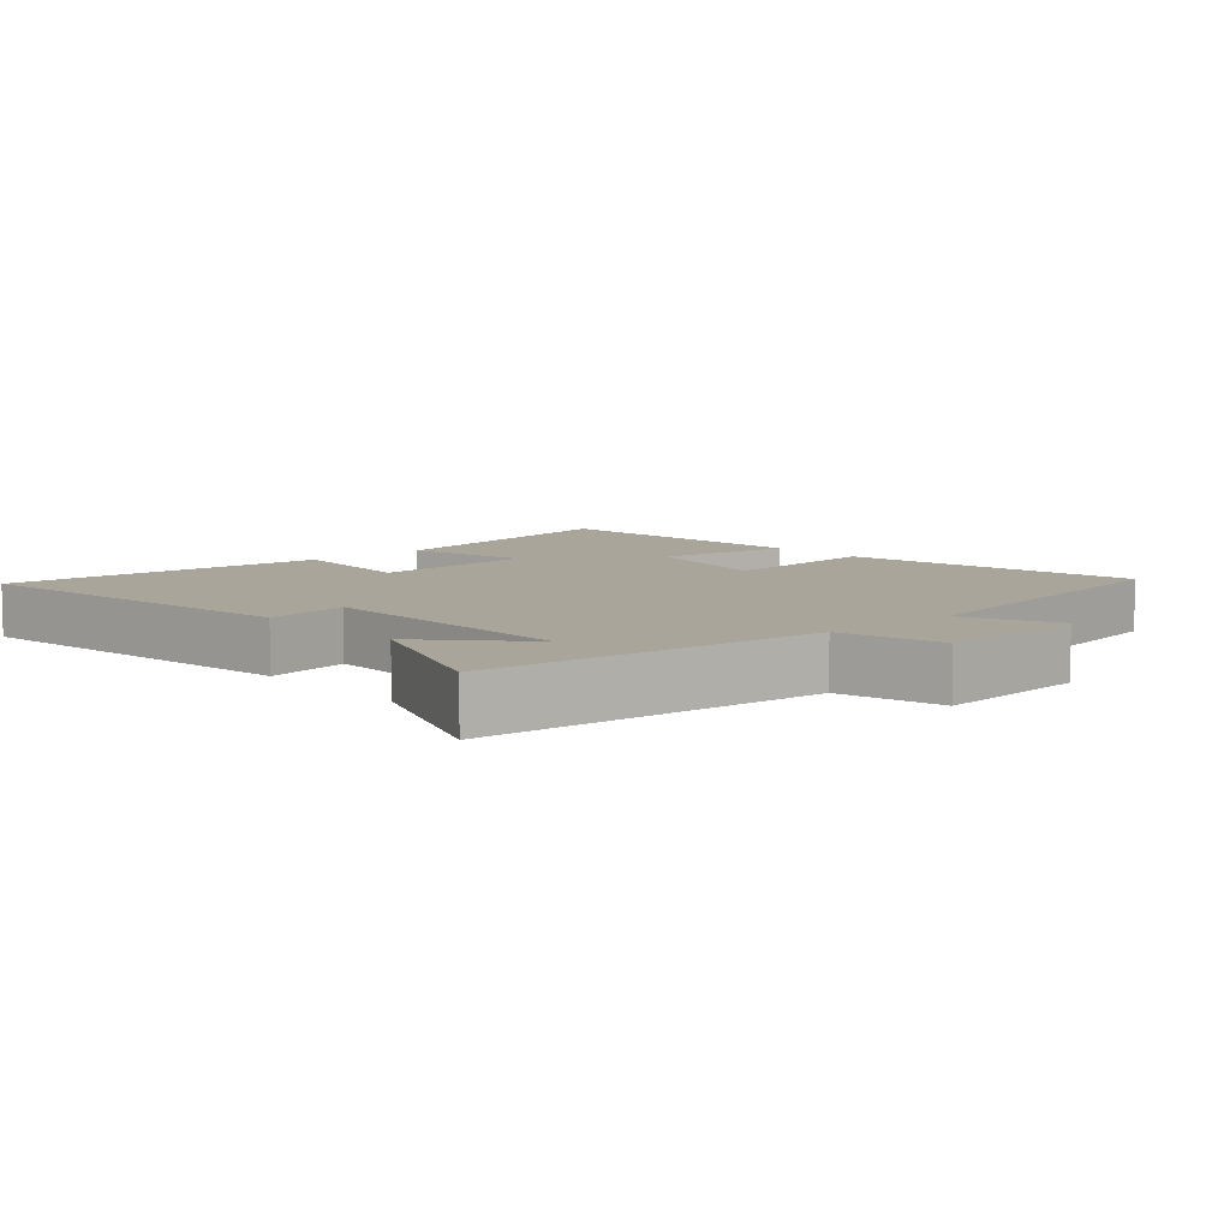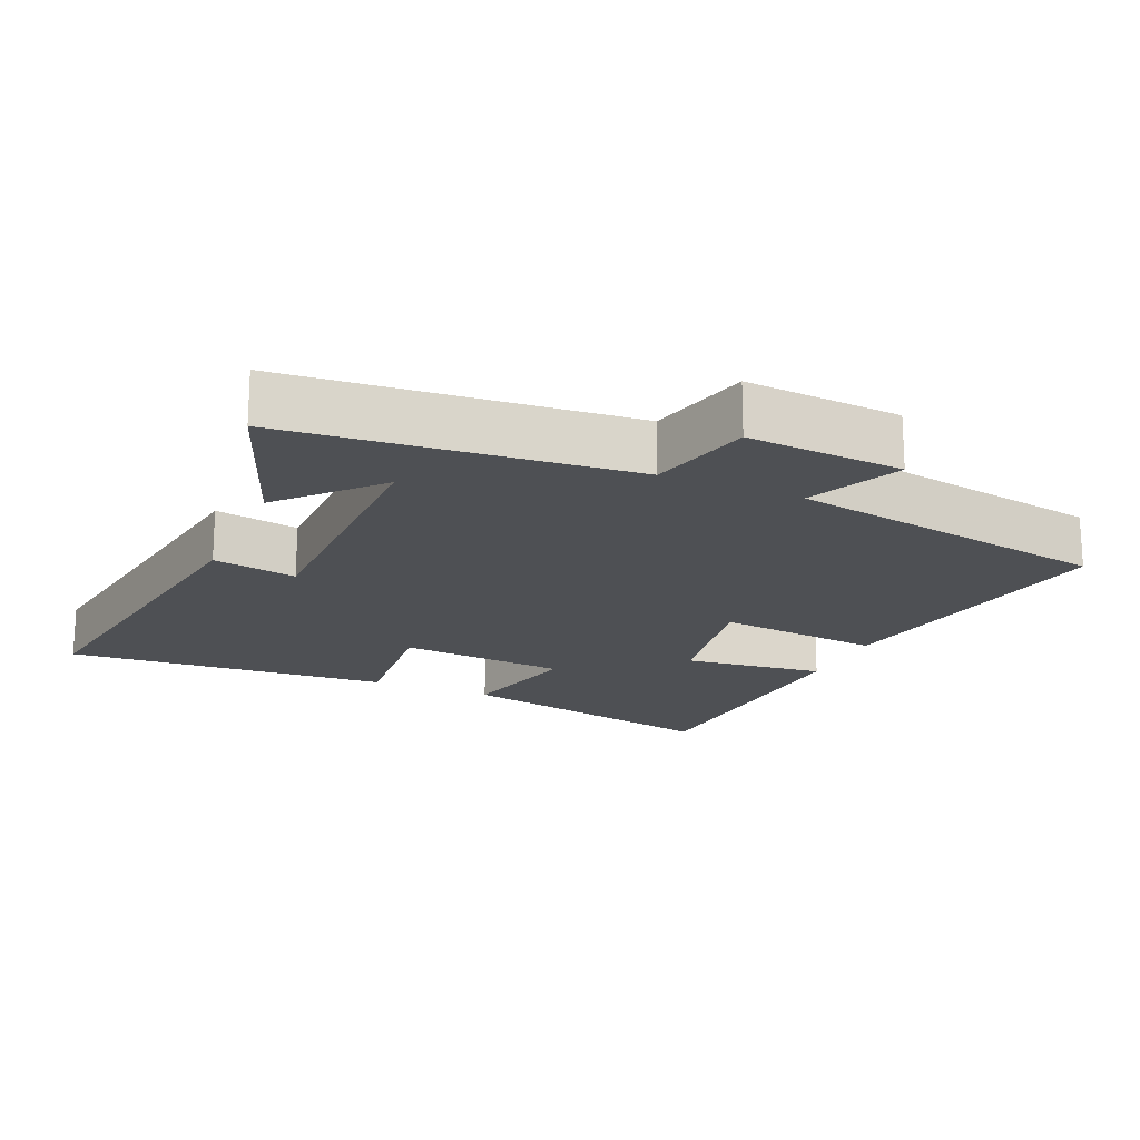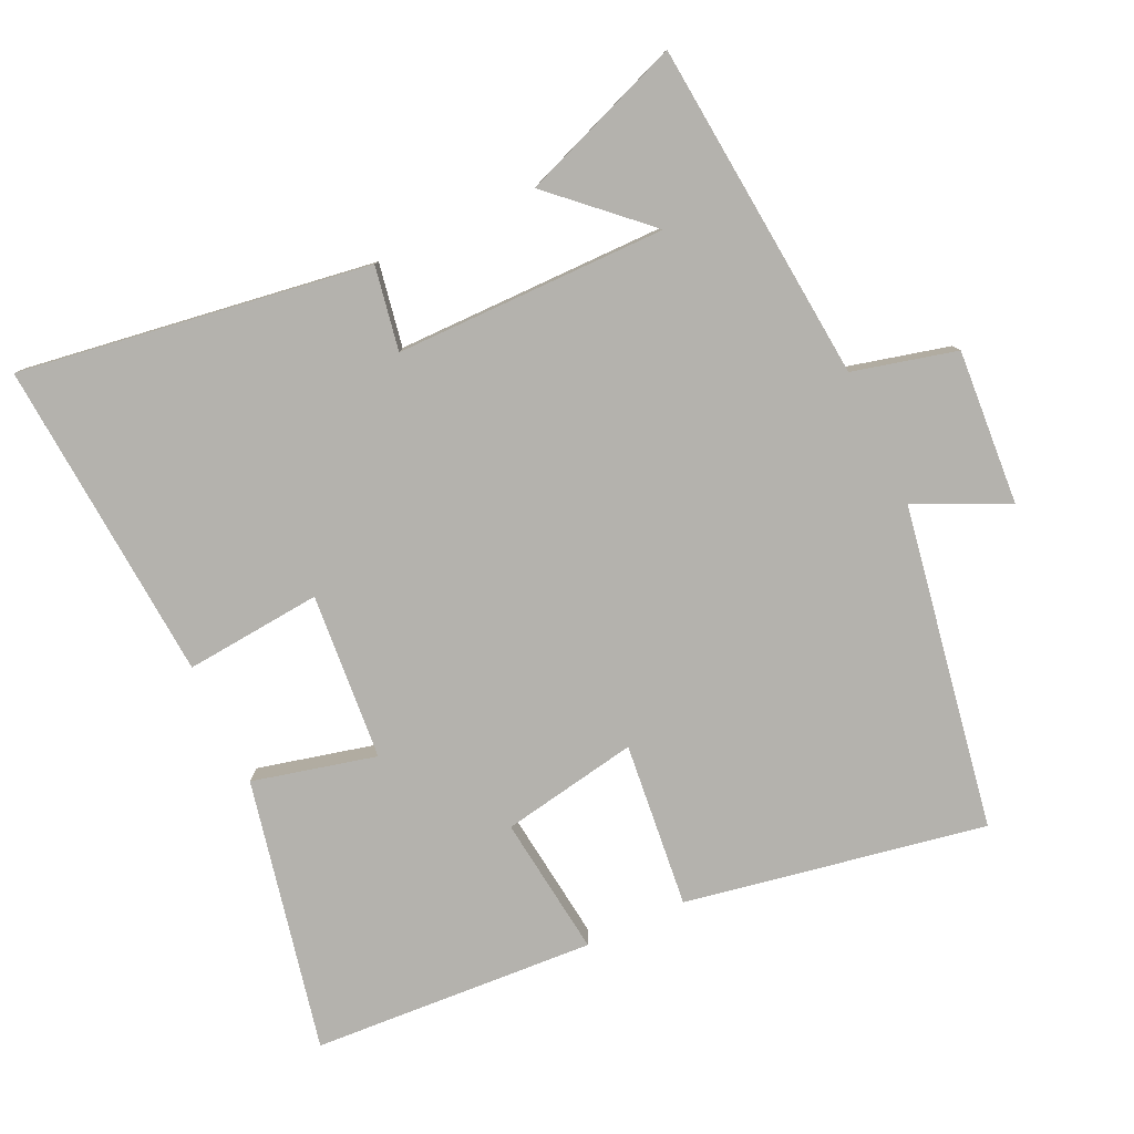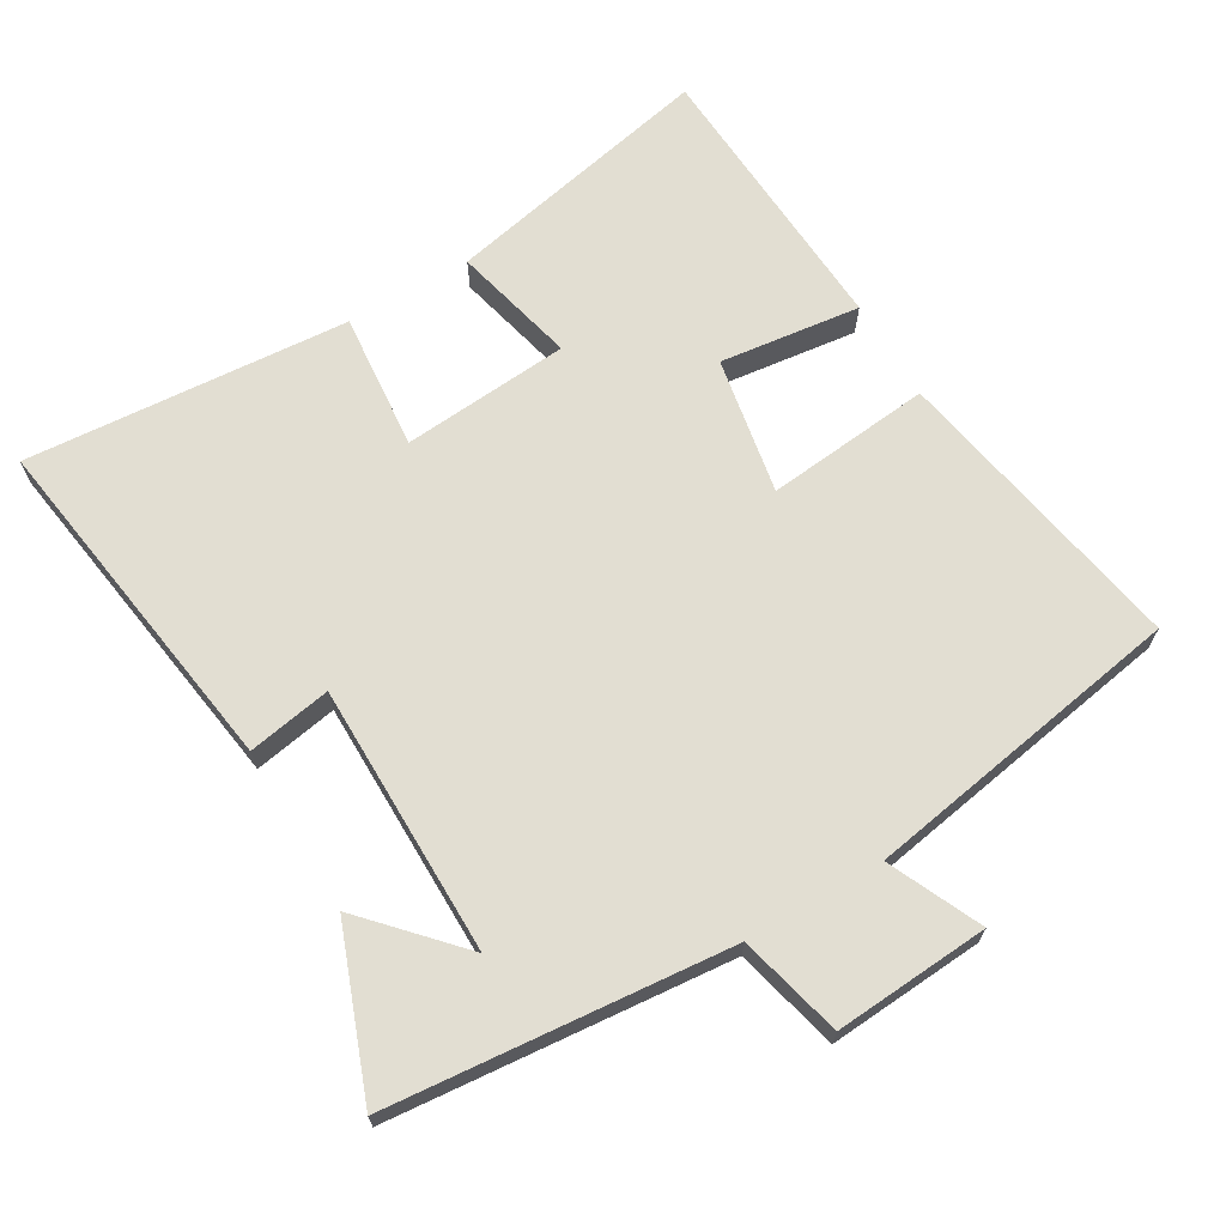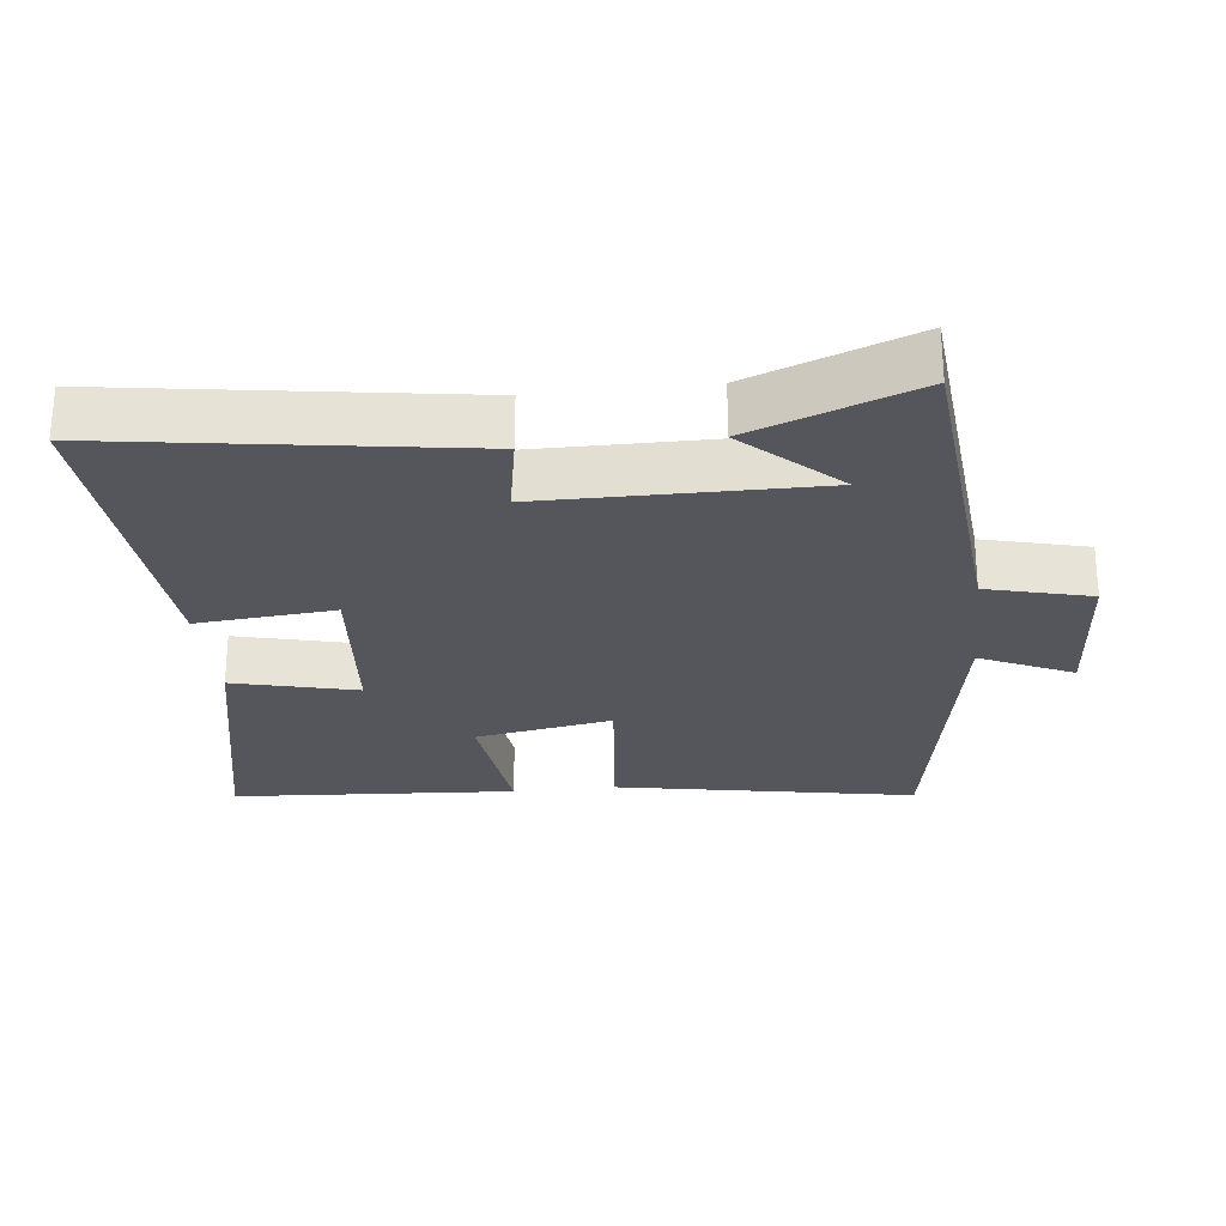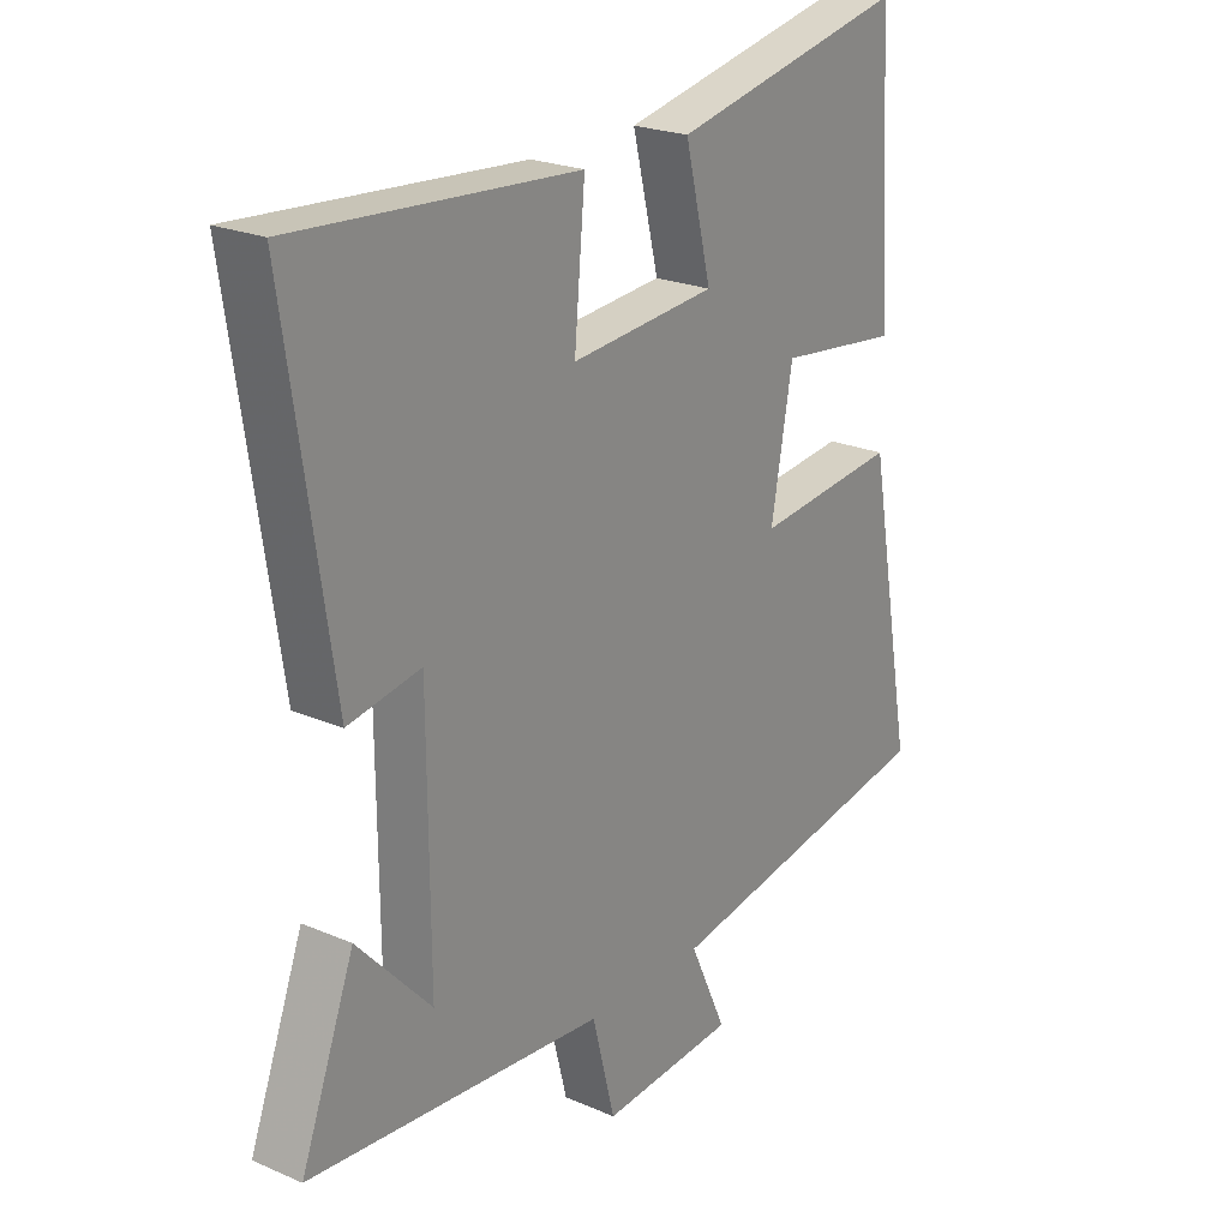
<metadata>
{"format":"obj","ext":"obj","renderer":"f3d","projection":"perspective","resolution":1024,"background":"white","views":[{"elev":7.6,"azim":138.5,"up":"+Y"},{"elev":-18.6,"azim":156.5,"up":"+Y"},{"elev":-79.6,"azim":115.1,"up":"+Y"},{"elev":67.8,"azim":149.6,"up":"+Y"},{"elev":-26.3,"azim":96.3,"up":"+Y"},{"elev":22.9,"azim":126.3,"up":"+Z"}]}
</metadata>
<code>
v -0.58 0.07 -0.418
v -0.5 0.07 0.02
v -0.259 0.07 -0.005
v -0.295 0.07 0.195
v -0.5 0.07 0.17
v -0.474 0.07 0.584
v -0.078 0.07 0.5
v -0.122 0.07 0.32
v 0.122 0.07 0.3
v 0.104 0.07 0.5
v 0.576 0.07 0.535
v 0.5 0.07 0.023
v 0.378 0.07 0.045
v 0.376 0.07 -0.351
v 0.5 0.07 -0.217
v 0.59 0.07 -0.455
v 0.093 0.07 -0.5
v 0.055 0.07 -0.651
v -0.171 0.07 -0.635
v -0.109 0.07 -0.5
v -0.58 0 -0.418
v -0.5 0 0.02
v -0.259 0 -0.005
v -0.295 0 0.195
v -0.5 0 0.17
v -0.474 0 0.584
v -0.078 0 0.5
v -0.122 0 0.32
v 0.122 0 0.3
v 0.104 0 0.5
v 0.576 0 0.535
v 0.5 0 0.023
v 0.378 0 0.045
v 0.376 0 -0.351
v 0.5 0 -0.217
v 0.59 0 -0.455
v 0.093 0 -0.5
v 0.055 0 -0.651
v -0.171 0 -0.635
v -0.109 0 -0.5
f 17 18 19 20
f 14 15 16
f 14 16 17 20
f 10 11 12 13
f 9 10 13 14
f 8 9 14 20
f 4 5 6 7
f 3 4 7 8
f 20 1 2 3
f 3 8 20
f 40 39 38 37
f 36 35 34
f 40 37 36 34
f 33 32 31 30
f 34 33 30 29
f 40 34 29 28
f 27 26 25 24
f 28 27 24 23
f 23 22 21 40
f 40 28 23
f 1 21 22 2
f 2 22 23 3
f 3 23 24 4
f 4 24 25 5
f 5 25 26 6
f 6 26 27 7
f 7 27 28 8
f 8 28 29 9
f 9 29 30 10
f 10 30 31 11
f 11 31 32 12
f 12 32 33 13
f 13 33 34 14
f 14 34 35 15
f 15 35 36 16
f 16 36 37 17
f 17 37 38 18
f 18 38 39 19
f 19 39 40 20
f 20 40 21 1

</code>
